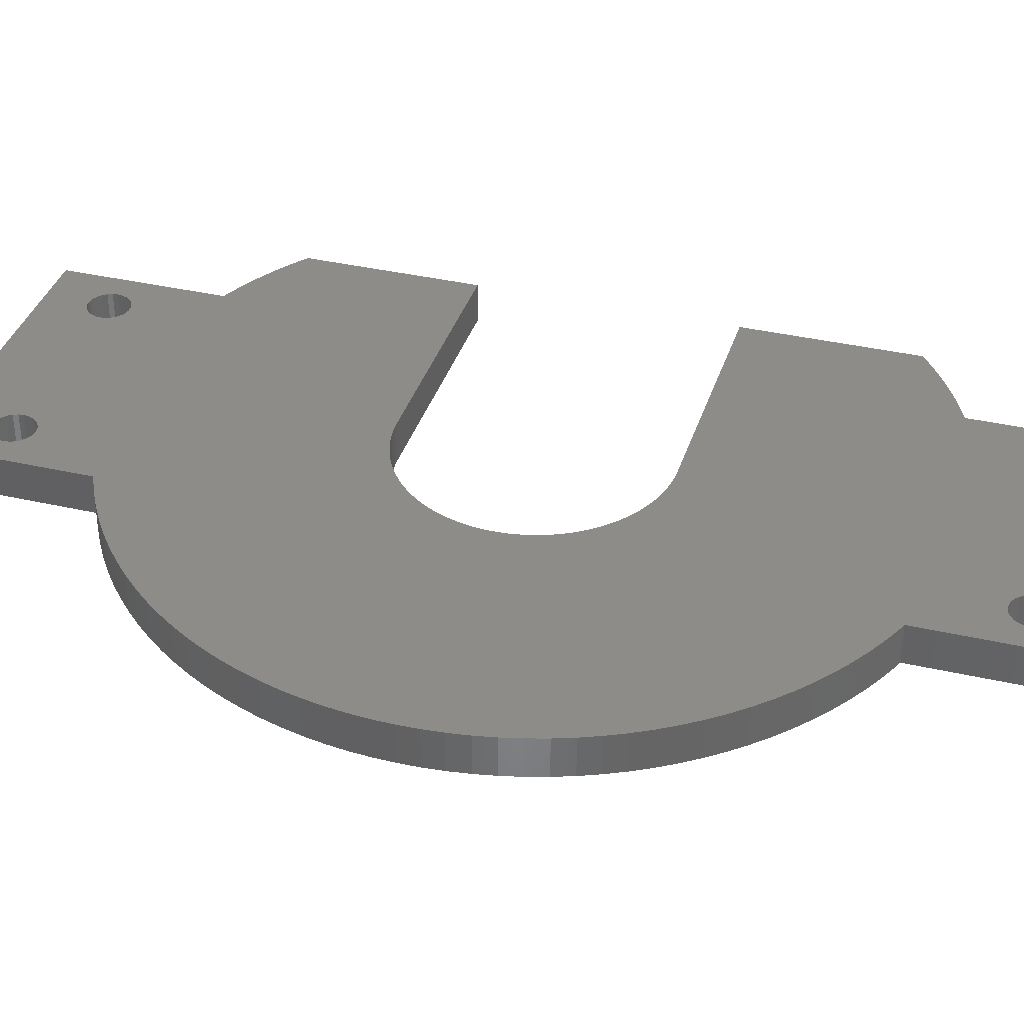
<metadata>
{"format":"stl","ext":"stl","renderer":"f3d","projection":"perspective","resolution":1024,"background":"white","views":[{"elev":36.7,"azim":-73.3,"up":"+Z"}]}
</metadata>
<code>
# stl→obj: 464 verts, 940 faces
v -29.3 0 0
v -29.26 1.533 0
v -29.26 -1.533 0
v -29.14 3.063 0
v -28.94 4.584 0
v -28.66 6.092 0
v -28.3 7.583 0
v -27.87 9.054 0
v -27.35 10.5 0
v -26.77 11.92 0
v -26.11 13.3 0
v -25.37 14.65 0
v -24.57 15.96 0
v -23.7 17.22 0
v -22.77 18.44 0
v -21.77 19.61 0
v -20.72 20.72 0
v -19.61 21.77 0
v -18.44 22.77 0
v -17.22 23.7 0
v -15.96 24.57 0
v -14.65 25.37 0
v -13.3 26.11 0
v -11.92 26.77 0
v -11.6 26.9 0
v -7.091 35.62 0
v -11.6 39.3 0
v 11.6 39.3 0
v 7.433 35.8 0
v 9.417 33.56 0
v 11.6 26.9 0
v 11.92 26.77 0
v 13.3 26.11 0
v 14.65 25.37 0
v 15.96 24.57 0
v 17.22 23.7 0
v 18.3 22.88 0
v 0 9.75 0
v 18.3 9.75 0
v -0.5103 9.737 0
v -4.426 8.687 0
v -3.966 8.907 0
v -1.019 9.697 0
v -1.525 9.63 0
v -2.027 9.537 0
v -2.523 9.418 0
v -3.013 9.273 0
v -3.494 9.102 0
v -4.875 8.444 0
v -5.31 8.177 0
v -5.731 7.888 0
v -6.136 7.577 0
v -6.524 7.246 0
v -6.894 6.894 0
v -9.273 3.013 0
v -9.102 3.494 0
v -7.246 6.524 0
v -7.577 6.136 0
v -7.888 5.731 0
v -8.177 5.31 0
v -8.444 4.875 0
v -8.687 4.426 0
v -8.907 3.966 0
v -20.72 -20.72 0
v -19.61 -21.77 0
v -9.418 2.523 0
v -9.537 2.027 0
v -9.63 1.525 0
v -9.697 1.019 0
v -9.737 0.5103 0
v -9.75 0 0
v -9.737 -0.5103 0
v -9.697 -1.019 0
v -9.63 -1.525 0
v -9.537 -2.027 0
v -9.418 -2.523 0
v -9.273 -3.013 0
v -9.102 -3.494 0
v -8.907 -3.966 0
v -8.687 -4.426 0
v -8.444 -4.875 0
v -8.177 -5.31 0
v -7.888 -5.731 0
v -7.577 -6.136 0
v -7.246 -6.524 0
v -6.894 -6.894 0
v -6.524 -7.246 0
v -6.136 -7.577 0
v -5.731 -7.888 0
v -5.31 -8.177 0
v -4.875 -8.444 0
v -4.426 -8.687 0
v -3.966 -8.907 0
v -3.494 -9.102 0
v -3.013 -9.273 0
v -2.523 -9.418 0
v 18.3 -22.88 0
v -2.027 -9.537 0
v -1.525 -9.63 0
v -1.019 -9.697 0
v -0.5103 -9.737 0
v 0 -9.75 0
v 18.3 -9.75 0
v 17.22 -23.7 0
v 15.96 -24.57 0
v 14.65 -25.37 0
v 13.3 -26.11 0
v 11.92 -26.77 0
v 11.6 -26.9 0
v 9.554 -34.68 0
v 11.6 -39.3 0
v -8.193 -35.89 0
v -11.6 -39.3 0
v 7.091 -35.62 0
v -11.6 -26.9 0
v -11.92 -26.77 0
v -13.3 -26.11 0
v -14.65 -25.37 0
v -15.96 -24.57 0
v -17.22 -23.7 0
v -18.44 -22.77 0
v -7.807 -35.89 0
v -21.77 -19.61 0
v -22.77 -18.44 0
v -23.7 -17.22 0
v -24.57 -15.96 0
v -25.37 -14.65 0
v -26.11 -13.3 0
v -26.77 -11.92 0
v -27.35 -10.5 0
v -27.87 -9.054 0
v -28.3 -7.583 0
v -28.66 -6.092 0
v -28.94 -4.584 0
v -29.14 -3.063 0
v -7.091 -32.98 0
v -6.802 -33.24 0
v -9.6 -34.3 0
v -6.446 -34.68 0
v -6.583 -35.04 0
v -9.554 -34.68 0
v -6.802 -35.36 0
v -9.417 -35.04 0
v -7.091 -35.62 0
v -9.198 -35.36 0
v -7.433 -35.8 0
v -8.909 -35.62 0
v -8.567 -35.8 0
v -6.4 -34.3 0
v -6.446 -33.92 0
v -6.583 -33.56 0
v -7.433 -32.8 0
v -7.807 -32.71 0
v -7.091 32.98 0
v -7.433 32.8 0
v -8.193 -32.71 0
v -8.567 -32.8 0
v -8.909 -32.98 0
v -9.198 -33.24 0
v -9.417 -33.56 0
v -9.554 -33.92 0
v -9.6 34.3 0
v -9.554 33.92 0
v -9.417 33.56 0
v -9.198 33.24 0
v -8.909 32.98 0
v -8.567 32.8 0
v -8.193 32.71 0
v -7.807 32.71 0
v -6.802 33.24 0
v -6.583 33.56 0
v -6.446 33.92 0
v -6.4 34.3 0
v -6.446 34.68 0
v -6.583 35.04 0
v 6.446 -34.68 0
v 6.4 -34.3 0
v -7.433 35.8 0
v -7.807 35.89 0
v -6.802 35.36 0
v -8.193 35.89 0
v -8.567 35.8 0
v -8.909 35.62 0
v -9.198 35.36 0
v -9.417 35.04 0
v -9.554 34.68 0
v 6.446 33.92 0
v 6.4 34.3 0
v 8.193 -35.89 0
v 7.807 -35.89 0
v 6.583 -35.04 0
v 7.433 -35.8 0
v 6.802 -35.36 0
v 7.433 -32.8 0
v 7.807 -32.71 0
v 9.6 -34.3 0
v 8.909 -32.98 0
v 9.198 -33.24 0
v 8.567 -35.8 0
v 9.417 -33.56 0
v 8.909 -35.62 0
v 9.554 -33.92 0
v 9.198 -35.36 0
v 9.417 -35.04 0
v 8.567 -32.8 0
v 8.193 -32.71 0
v 7.091 -32.98 0
v 6.802 -33.24 0
v 6.583 -33.56 0
v 6.446 -33.92 0
v 7.807 35.89 0
v 8.193 35.89 0
v 6.583 33.56 0
v 6.802 33.24 0
v 7.433 32.8 0
v 7.091 32.98 0
v 8.567 35.8 0
v 9.6 34.3 0
v 9.554 33.92 0
v 8.909 35.62 0
v 9.198 35.36 0
v 7.807 32.71 0
v 8.193 32.71 0
v 9.417 35.04 0
v 8.567 32.8 0
v 9.554 34.68 0
v 8.909 32.98 0
v 9.198 33.24 0
v 6.802 35.36 0
v 7.091 35.62 0
v 6.583 35.04 0
v 6.446 34.68 0
v -29.3 0 3
v -29.26 1.533 3
v -29.26 -1.533 3
v -29.14 -3.063 3
v -28.94 -4.584 3
v -28.66 -6.092 3
v -28.3 -7.583 3
v -27.87 -9.054 3
v -27.35 -10.5 3
v -26.77 -11.92 3
v -26.11 -13.3 3
v -25.37 -14.65 3
v -24.57 -15.96 3
v -23.7 -17.22 3
v -22.77 -18.44 3
v -21.77 -19.61 3
v -20.72 -20.72 3
v -19.61 -21.77 3
v -18.44 -22.77 3
v -17.22 -23.7 3
v -15.96 -24.57 3
v -14.65 -25.37 3
v -13.3 -26.11 3
v -11.92 -26.77 3
v -11.6 -26.9 3
v -11.6 -39.3 3
v 11.6 -39.3 3
v 11.6 -26.9 3
v 11.92 -26.77 3
v 13.3 -26.11 3
v 14.65 -25.37 3
v 15.96 -24.57 3
v 17.22 -23.7 3
v 18.3 -22.88 3
v 18.3 -9.75 3
v 0 -9.75 3
v -0.5103 -9.737 3
v -1.019 -9.697 3
v -1.525 -9.63 3
v -2.027 -9.537 3
v -2.523 -9.418 3
v -3.013 -9.273 3
v -3.494 -9.102 3
v -3.966 -8.907 3
v -4.426 -8.687 3
v -4.875 -8.444 3
v -5.31 -8.177 3
v -5.731 -7.888 3
v -6.136 -7.577 3
v -6.524 -7.246 3
v -6.894 -6.894 3
v -7.246 -6.524 3
v -7.577 -6.136 3
v -7.888 -5.731 3
v -8.177 -5.31 3
v -8.444 -4.875 3
v -8.687 -4.426 3
v -8.907 -3.966 3
v -9.102 -3.494 3
v -9.273 -3.013 3
v -9.418 -2.523 3
v -9.537 -2.027 3
v -9.63 -1.525 3
v -9.697 -1.019 3
v -9.737 -0.5103 3
v -9.75 0 3
v -9.737 0.5103 3
v -9.697 1.019 3
v -9.63 1.525 3
v -9.537 2.027 3
v -9.418 2.523 3
v -9.273 3.013 3
v -9.102 3.494 3
v -8.907 3.966 3
v -8.687 4.426 3
v -8.444 4.875 3
v -8.177 5.31 3
v -7.888 5.731 3
v -7.577 6.136 3
v -7.246 6.524 3
v -6.894 6.894 3
v -6.524 7.246 3
v -6.136 7.577 3
v -5.731 7.888 3
v -5.31 8.177 3
v -4.875 8.444 3
v -4.426 8.687 3
v -3.966 8.907 3
v -3.494 9.102 3
v -3.013 9.273 3
v -2.523 9.418 3
v -2.027 9.537 3
v -1.525 9.63 3
v -1.019 9.697 3
v -0.5103 9.737 3
v 0 9.75 3
v 18.3 9.75 3
v 18.3 22.88 3
v 17.22 23.7 3
v 15.96 24.57 3
v 14.65 25.37 3
v 13.3 26.11 3
v 11.92 26.77 3
v 11.6 26.9 3
v 11.6 39.3 3
v -11.6 39.3 3
v -11.6 26.9 3
v -11.92 26.77 3
v -13.3 26.11 3
v -14.65 25.37 3
v -15.96 24.57 3
v -17.22 23.7 3
v -18.44 22.77 3
v -19.61 21.77 3
v -20.72 20.72 3
v -21.77 19.61 3
v -22.77 18.44 3
v -23.7 17.22 3
v -24.57 15.96 3
v -25.37 14.65 3
v -26.11 13.3 3
v -26.77 11.92 3
v -27.35 10.5 3
v -27.87 9.054 3
v -28.3 7.583 3
v -28.66 6.092 3
v -28.94 4.584 3
v -29.14 3.063 3
v -9.554 -33.92 3
v -9.6 -34.3 3
v -9.554 -34.68 3
v -9.417 -33.56 3
v -9.198 -33.24 3
v -8.909 -32.98 3
v -8.567 -32.8 3
v -8.193 -32.71 3
v -7.807 -32.71 3
v -7.433 -32.8 3
v -7.091 -32.98 3
v -6.802 -33.24 3
v -6.583 -33.56 3
v -6.446 -33.92 3
v -6.4 -34.3 3
v -6.446 -34.68 3
v -6.583 -35.04 3
v -6.802 -35.36 3
v -7.091 -35.62 3
v -7.433 -35.8 3
v -7.807 -35.89 3
v -8.193 -35.89 3
v -8.567 -35.8 3
v -8.909 -35.62 3
v -9.198 -35.36 3
v -9.417 -35.04 3
v -9.554 34.68 3
v -9.6 34.3 3
v -9.554 33.92 3
v -9.417 35.04 3
v -9.198 35.36 3
v -8.909 35.62 3
v -8.567 35.8 3
v -8.193 35.89 3
v -7.807 35.89 3
v -7.433 35.8 3
v -7.091 35.62 3
v -6.802 35.36 3
v -6.583 35.04 3
v -6.446 34.68 3
v -6.4 34.3 3
v -6.446 33.92 3
v -6.583 33.56 3
v -6.802 33.24 3
v -7.091 32.98 3
v -7.433 32.8 3
v -7.807 32.71 3
v -8.193 32.71 3
v -8.567 32.8 3
v -8.909 32.98 3
v -9.198 33.24 3
v -9.417 33.56 3
v 6.446 -33.92 3
v 6.4 -34.3 3
v 6.446 -34.68 3
v 6.583 -33.56 3
v 6.802 -33.24 3
v 7.091 -32.98 3
v 7.433 -32.8 3
v 7.807 -32.71 3
v 8.193 -32.71 3
v 8.567 -32.8 3
v 8.909 -32.98 3
v 9.198 -33.24 3
v 9.417 -33.56 3
v 9.554 -33.92 3
v 9.6 -34.3 3
v 9.554 -34.68 3
v 9.417 -35.04 3
v 9.198 -35.36 3
v 8.909 -35.62 3
v 8.567 -35.8 3
v 8.193 -35.89 3
v 7.807 -35.89 3
v 7.433 -35.8 3
v 7.091 -35.62 3
v 6.802 -35.36 3
v 6.583 -35.04 3
v 6.446 34.68 3
v 6.4 34.3 3
v 6.446 33.92 3
v 6.583 35.04 3
v 6.802 35.36 3
v 7.091 35.62 3
v 7.433 35.8 3
v 7.807 35.89 3
v 8.193 35.89 3
v 8.567 35.8 3
v 8.909 35.62 3
v 9.198 35.36 3
v 9.417 35.04 3
v 9.554 34.68 3
v 9.6 34.3 3
v 9.554 33.92 3
v 9.417 33.56 3
v 9.198 33.24 3
v 8.909 32.98 3
v 8.567 32.8 3
v 8.193 32.71 3
v 7.807 32.71 3
v 7.433 32.8 3
v 7.091 32.98 3
v 6.802 33.24 3
v 6.583 33.56 3
f 1 2 3
f 3 2 4
f 3 4 5
f 3 5 6
f 3 6 7
f 3 7 8
f 3 8 9
f 3 9 10
f 3 10 11
f 3 11 12
f 3 12 13
f 3 13 14
f 3 14 15
f 3 15 16
f 3 16 17
f 3 17 18
f 3 18 19
f 3 19 20
f 3 20 21
f 3 21 22
f 3 22 23
f 3 23 24
f 3 24 25
f 26 27 28
f 29 25 28
f 30 28 31
f 3 31 32
f 3 32 33
f 3 33 34
f 3 34 35
f 3 35 36
f 3 36 37
f 38 37 39
f 40 37 38
f 41 3 42
f 43 37 40
f 44 37 43
f 45 37 44
f 46 37 45
f 47 37 46
f 48 37 47
f 3 37 48
f 3 48 42
f 49 3 41
f 50 3 49
f 51 3 50
f 52 3 51
f 53 3 52
f 54 3 53
f 55 3 56
f 3 54 57
f 3 57 58
f 3 58 59
f 3 59 60
f 3 60 61
f 3 61 62
f 3 62 63
f 3 63 56
f 64 3 65
f 3 55 66
f 66 67 3
f 67 68 3
f 68 69 3
f 69 70 3
f 70 71 3
f 71 72 3
f 72 73 3
f 73 74 3
f 74 75 3
f 75 76 3
f 76 77 3
f 77 78 3
f 78 79 3
f 79 80 3
f 80 81 3
f 81 82 3
f 82 83 3
f 83 84 3
f 84 85 3
f 85 86 3
f 86 87 3
f 87 88 3
f 88 89 3
f 89 90 3
f 90 91 3
f 91 92 3
f 92 93 3
f 93 94 3
f 94 95 3
f 95 96 3
f 96 97 3
f 98 97 96
f 99 97 98
f 100 97 99
f 101 97 100
f 102 97 101
f 102 103 97
f 3 97 104
f 3 104 105
f 3 105 106
f 3 106 107
f 3 107 108
f 3 108 109
f 110 109 111
f 112 111 113
f 114 111 115
f 3 115 116
f 3 116 117
f 3 117 118
f 3 118 119
f 3 119 120
f 3 120 121
f 3 121 65
f 122 111 112
f 3 64 123
f 3 123 124
f 3 124 125
f 3 125 126
f 3 126 127
f 3 127 128
f 3 128 129
f 3 129 130
f 3 130 131
f 3 131 132
f 3 132 133
f 3 133 134
f 3 134 135
f 136 115 137
f 115 138 113
f 139 111 140
f 138 141 113
f 140 111 142
f 141 143 113
f 142 111 144
f 143 145 113
f 144 111 146
f 145 147 113
f 146 111 122
f 147 148 113
f 148 112 113
f 149 111 139
f 150 111 149
f 151 111 150
f 137 111 151
f 115 111 137
f 152 115 136
f 153 115 152
f 154 28 155
f 115 153 156
f 115 156 157
f 115 157 158
f 115 158 159
f 115 159 160
f 115 160 161
f 115 161 138
f 25 27 162
f 25 162 163
f 25 163 164
f 25 164 165
f 25 165 166
f 25 166 167
f 25 167 168
f 25 168 169
f 25 169 155
f 25 155 28
f 170 28 154
f 171 28 170
f 172 28 171
f 173 28 172
f 174 28 173
f 175 28 174
f 176 3 177
f 178 27 26
f 179 27 178
f 175 180 28
f 180 26 28
f 181 27 179
f 182 27 181
f 183 27 182
f 184 27 183
f 185 27 184
f 186 27 185
f 162 27 186
f 187 3 188
f 189 111 190
f 3 176 115
f 176 191 115
f 190 111 192
f 191 193 115
f 193 114 115
f 192 111 114
f 194 109 195
f 196 109 110
f 197 109 198
f 189 199 111
f 198 109 200
f 199 201 111
f 200 109 202
f 201 203 111
f 202 109 196
f 203 204 111
f 204 110 111
f 205 109 197
f 206 109 205
f 195 109 206
f 3 109 194
f 3 194 207
f 3 207 208
f 3 208 209
f 3 209 210
f 3 210 177
f 3 25 188
f 211 28 212
f 3 187 213
f 3 213 214
f 3 214 31
f 215 31 216
f 212 28 217
f 218 28 219
f 220 28 221
f 215 222 31
f 222 223 31
f 221 28 224
f 223 225 31
f 224 28 226
f 225 227 31
f 226 28 218
f 227 228 31
f 219 28 30
f 228 30 31
f 217 28 220
f 216 31 214
f 229 25 230
f 230 25 29
f 211 29 28
f 231 25 229
f 232 25 231
f 188 25 232
f 1 233 2
f 2 233 234
f 1 3 233
f 233 3 235
f 3 135 235
f 235 135 236
f 135 134 236
f 236 134 237
f 134 133 237
f 237 133 238
f 133 132 238
f 238 132 239
f 132 131 239
f 239 131 240
f 131 130 240
f 240 130 241
f 130 129 241
f 241 129 242
f 129 128 242
f 242 128 243
f 128 127 243
f 243 127 244
f 127 126 244
f 244 126 245
f 126 125 245
f 245 125 246
f 125 124 246
f 246 124 247
f 124 123 247
f 247 123 248
f 123 64 248
f 248 64 249
f 249 64 65
f 250 249 65
f 250 65 121
f 251 250 121
f 251 121 120
f 252 251 120
f 252 120 119
f 253 252 119
f 253 119 118
f 254 253 118
f 254 118 117
f 255 254 117
f 255 117 116
f 256 255 116
f 256 116 115
f 257 256 115
f 113 258 115
f 115 258 257
f 258 113 111
f 259 258 111
f 259 111 109
f 260 259 109
f 260 109 108
f 261 260 108
f 261 108 107
f 262 261 107
f 262 107 106
f 263 262 106
f 263 106 105
f 264 263 105
f 264 105 104
f 265 264 104
f 265 104 97
f 266 265 97
f 103 267 266
f 97 103 266
f 267 103 268
f 268 103 102
f 268 102 269
f 269 102 101
f 269 101 270
f 270 101 100
f 270 100 271
f 271 100 99
f 271 99 272
f 272 99 98
f 272 98 273
f 273 98 96
f 273 96 274
f 274 96 95
f 274 95 275
f 275 95 94
f 275 94 276
f 276 94 93
f 276 93 277
f 277 93 92
f 277 92 278
f 278 92 91
f 278 91 279
f 279 91 90
f 279 90 280
f 280 90 89
f 280 89 281
f 281 89 88
f 281 88 282
f 282 88 87
f 282 87 283
f 283 87 86
f 284 283 86
f 85 284 86
f 285 284 85
f 84 285 85
f 286 285 84
f 83 286 84
f 287 286 83
f 82 287 83
f 288 287 82
f 81 288 82
f 289 288 81
f 80 289 81
f 290 289 80
f 79 290 80
f 291 290 79
f 78 291 79
f 292 291 78
f 77 292 78
f 293 292 77
f 76 293 77
f 294 293 76
f 75 294 76
f 295 294 75
f 74 295 75
f 296 295 74
f 73 296 74
f 297 296 73
f 72 297 73
f 298 297 72
f 71 298 72
f 70 299 298
f 71 70 298
f 69 300 299
f 70 69 299
f 68 301 300
f 69 68 300
f 67 302 301
f 68 67 301
f 66 303 302
f 67 66 302
f 55 304 303
f 66 55 303
f 56 305 304
f 55 56 304
f 63 306 305
f 56 63 305
f 62 307 306
f 63 62 306
f 61 308 307
f 62 61 307
f 60 309 308
f 61 60 308
f 59 310 309
f 60 59 309
f 58 311 310
f 59 58 310
f 57 312 311
f 58 57 311
f 54 313 312
f 57 54 312
f 53 314 313
f 54 53 313
f 52 315 314
f 53 52 314
f 51 316 315
f 52 51 315
f 50 317 316
f 51 50 316
f 49 318 317
f 50 49 317
f 41 319 318
f 49 41 318
f 42 320 319
f 41 42 319
f 48 321 320
f 42 48 320
f 47 322 321
f 48 47 321
f 46 323 322
f 47 46 322
f 45 324 323
f 46 45 323
f 44 325 324
f 45 44 324
f 43 326 325
f 44 43 325
f 40 327 326
f 43 40 326
f 38 328 327
f 40 38 327
f 39 329 328
f 38 39 328
f 37 330 329
f 39 37 329
f 36 331 37
f 37 331 330
f 35 332 36
f 36 332 331
f 34 333 35
f 35 333 332
f 33 334 34
f 34 334 333
f 32 335 33
f 33 335 334
f 31 336 32
f 32 336 335
f 336 31 28
f 337 336 28
f 27 338 28
f 28 338 337
f 25 339 27
f 27 339 338
f 24 340 25
f 25 340 339
f 23 341 24
f 24 341 340
f 22 342 23
f 23 342 341
f 21 343 22
f 22 343 342
f 20 344 21
f 21 344 343
f 19 345 20
f 20 345 344
f 18 346 19
f 19 346 345
f 17 347 18
f 18 347 346
f 16 348 17
f 17 348 347
f 15 349 16
f 16 349 348
f 14 350 15
f 15 350 349
f 13 351 14
f 14 351 350
f 12 352 13
f 13 352 351
f 11 353 12
f 12 353 352
f 10 354 11
f 11 354 353
f 9 355 10
f 10 355 354
f 8 356 9
f 9 356 355
f 7 357 8
f 8 357 356
f 6 358 7
f 7 358 357
f 5 359 6
f 6 359 358
f 4 360 5
f 5 360 359
f 2 234 4
f 4 234 360
f 161 361 362
f 138 161 362
f 362 363 141
f 138 362 141
f 160 364 361
f 161 160 361
f 159 365 364
f 160 159 364
f 158 366 365
f 159 158 365
f 157 367 366
f 158 157 366
f 156 368 367
f 157 156 367
f 153 369 368
f 156 153 368
f 152 370 369
f 153 152 369
f 136 371 370
f 152 136 370
f 137 372 371
f 136 137 371
f 373 372 151
f 151 372 137
f 374 373 150
f 150 373 151
f 375 374 149
f 149 374 150
f 375 149 376
f 376 149 139
f 376 139 377
f 377 139 140
f 377 140 378
f 378 140 142
f 378 142 379
f 379 142 144
f 379 144 380
f 380 144 146
f 380 146 381
f 381 146 122
f 381 122 382
f 382 122 112
f 382 112 383
f 383 112 148
f 383 148 384
f 384 148 147
f 384 147 385
f 385 147 145
f 386 385 145
f 143 386 145
f 363 386 143
f 141 363 143
f 186 387 388
f 162 186 388
f 388 389 163
f 162 388 163
f 185 390 387
f 186 185 387
f 184 391 390
f 185 184 390
f 183 392 391
f 184 183 391
f 182 393 392
f 183 182 392
f 181 394 393
f 182 181 393
f 179 395 394
f 181 179 394
f 178 396 395
f 179 178 395
f 26 397 396
f 178 26 396
f 180 398 397
f 26 180 397
f 399 398 175
f 175 398 180
f 400 399 174
f 174 399 175
f 401 400 173
f 173 400 174
f 401 173 402
f 402 173 172
f 402 172 403
f 403 172 171
f 403 171 404
f 404 171 170
f 404 170 405
f 405 170 154
f 405 154 406
f 406 154 155
f 406 155 407
f 407 155 169
f 407 169 408
f 408 169 168
f 408 168 409
f 409 168 167
f 409 167 410
f 410 167 166
f 410 166 411
f 411 166 165
f 412 411 165
f 164 412 165
f 389 412 164
f 163 389 164
f 210 413 414
f 177 210 414
f 414 415 176
f 177 414 176
f 209 416 413
f 210 209 413
f 208 417 416
f 209 208 416
f 207 418 417
f 208 207 417
f 194 419 418
f 207 194 418
f 195 420 419
f 194 195 419
f 206 421 420
f 195 206 420
f 205 422 421
f 206 205 421
f 197 423 422
f 205 197 422
f 198 424 423
f 197 198 423
f 425 424 200
f 200 424 198
f 426 425 202
f 202 425 200
f 427 426 196
f 196 426 202
f 427 196 428
f 428 196 110
f 428 110 429
f 429 110 204
f 429 204 430
f 430 204 203
f 430 203 431
f 431 203 201
f 431 201 432
f 432 201 199
f 432 199 433
f 433 199 189
f 433 189 434
f 434 189 190
f 434 190 435
f 435 190 192
f 435 192 436
f 436 192 114
f 436 114 437
f 437 114 193
f 438 437 193
f 191 438 193
f 415 438 191
f 176 415 191
f 232 439 440
f 188 232 440
f 440 441 187
f 188 440 187
f 231 442 439
f 232 231 439
f 229 443 442
f 231 229 442
f 230 444 443
f 229 230 443
f 29 445 444
f 230 29 444
f 211 446 445
f 29 211 445
f 212 447 446
f 211 212 446
f 217 448 447
f 212 217 447
f 220 449 448
f 217 220 448
f 221 450 449
f 220 221 449
f 451 450 224
f 224 450 221
f 452 451 226
f 226 451 224
f 453 452 218
f 218 452 226
f 453 218 454
f 454 218 219
f 454 219 455
f 455 219 30
f 455 30 456
f 456 30 228
f 456 228 457
f 457 228 227
f 457 227 458
f 458 227 225
f 458 225 459
f 459 225 223
f 459 223 460
f 460 223 222
f 460 222 461
f 461 222 215
f 461 215 462
f 462 215 216
f 462 216 463
f 463 216 214
f 464 463 214
f 213 464 214
f 441 464 213
f 187 441 213
f 234 233 235
f 237 234 236
f 236 234 235
f 238 234 237
f 239 234 238
f 240 234 239
f 241 234 240
f 242 234 241
f 243 234 242
f 244 234 243
f 245 234 244
f 246 234 245
f 247 234 246
f 248 234 247
f 249 234 248
f 250 234 249
f 251 234 250
f 252 234 251
f 253 234 252
f 254 234 253
f 255 234 254
f 256 234 255
f 257 234 256
f 415 234 257
f 363 257 258
f 417 418 260
f 261 234 260
f 262 234 261
f 263 234 262
f 264 234 263
f 265 234 264
f 266 234 265
f 275 234 266
f 267 268 266
f 276 277 234
f 268 269 266
f 269 270 266
f 270 271 266
f 271 272 266
f 272 273 266
f 273 274 266
f 274 275 266
f 276 234 275
f 277 278 234
f 278 279 234
f 279 280 234
f 280 281 234
f 281 282 234
f 376 377 259
f 284 234 283
f 285 234 284
f 286 234 285
f 287 234 286
f 288 234 287
f 289 234 288
f 290 234 289
f 291 234 290
f 346 347 234
f 293 234 292
f 294 234 293
f 295 234 294
f 296 234 295
f 297 234 296
f 298 234 297
f 299 234 298
f 300 234 299
f 301 234 300
f 302 234 301
f 303 234 302
f 304 234 303
f 305 234 304
f 306 234 305
f 307 234 306
f 308 234 307
f 309 234 308
f 310 234 309
f 311 234 310
f 312 234 311
f 313 234 312
f 314 234 313
f 315 234 314
f 316 234 315
f 317 234 316
f 318 234 317
f 319 234 318
f 320 234 319
f 321 234 320
f 322 234 321
f 323 234 322
f 330 234 323
f 330 323 324
f 330 324 325
f 330 325 326
f 330 326 327
f 330 327 328
f 330 328 329
f 331 234 330
f 332 234 331
f 333 234 332
f 334 234 333
f 335 234 334
f 336 234 335
f 462 234 336
f 444 445 337
f 404 339 337
f 340 234 339
f 341 234 340
f 342 234 341
f 343 234 342
f 344 234 343
f 345 234 344
f 346 234 345
f 370 371 259
f 348 234 347
f 349 234 348
f 350 234 349
f 351 234 350
f 352 234 351
f 353 234 352
f 354 234 353
f 355 234 354
f 356 234 355
f 357 234 356
f 358 234 357
f 359 234 358
f 360 234 359
f 386 363 258
f 362 257 363
f 361 257 362
f 377 378 259
f 364 257 361
f 365 257 364
f 366 257 365
f 367 257 366
f 368 257 367
f 369 257 368
f 370 257 369
f 371 372 259
f 259 257 370
f 372 373 259
f 373 374 259
f 374 375 259
f 375 376 259
f 399 400 337
f 379 380 258
f 394 395 337
f 259 379 258
f 259 378 379
f 380 381 258
f 381 382 258
f 382 383 258
f 383 384 258
f 384 385 258
f 385 386 258
f 404 405 339
f 338 339 389
f 406 407 339
f 338 389 388
f 338 388 387
f 398 399 337
f 338 387 390
f 397 398 337
f 338 390 391
f 396 397 337
f 338 391 392
f 395 396 337
f 338 392 393
f 338 394 337
f 338 393 394
f 434 435 259
f 400 401 337
f 401 402 337
f 402 403 337
f 403 404 337
f 405 406 339
f 414 413 234
f 408 339 407
f 409 339 408
f 410 339 409
f 411 339 410
f 412 339 411
f 389 339 412
f 438 415 257
f 414 234 415
f 429 430 259
f 433 434 259
f 416 234 413
f 417 234 416
f 418 419 260
f 260 234 417
f 426 427 259
f 432 433 259
f 430 431 259
f 260 419 420
f 440 439 234
f 260 420 421
f 260 421 422
f 428 429 259
f 260 422 423
f 427 428 259
f 260 423 424
f 260 425 259
f 260 424 425
f 425 426 259
f 431 432 259
f 259 435 257
f 447 448 337
f 435 436 257
f 436 437 257
f 437 438 257
f 440 234 441
f 445 446 337
f 446 447 337
f 339 234 439
f 339 439 442
f 339 442 443
f 339 444 337
f 339 443 444
f 452 453 336
f 461 462 336
f 455 456 336
f 337 448 449
f 454 455 336
f 337 449 450
f 453 454 336
f 337 450 451
f 337 452 336
f 337 451 452
f 456 457 336
f 457 458 336
f 458 459 336
f 459 460 336
f 460 461 336
f 463 234 462
f 464 234 463
f 441 234 464
f 291 292 234
f 282 283 234

</code>
